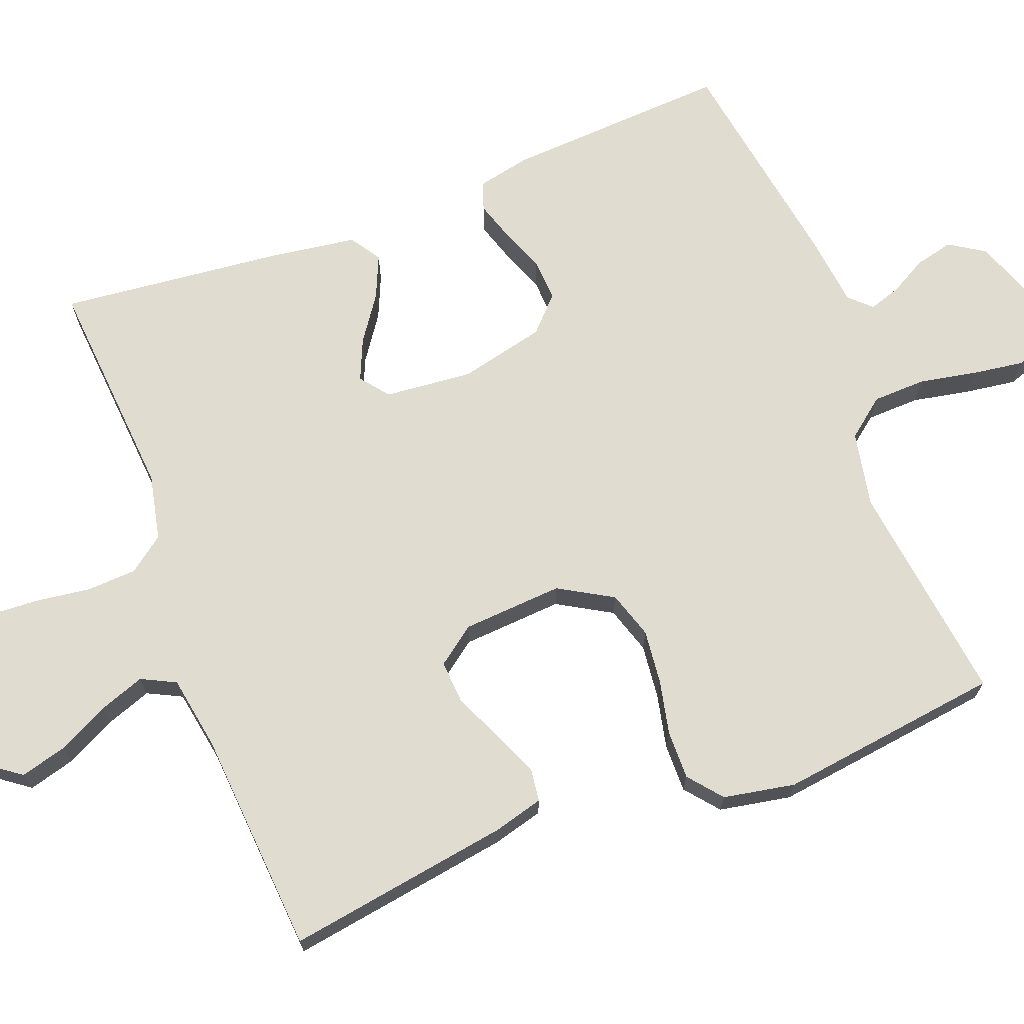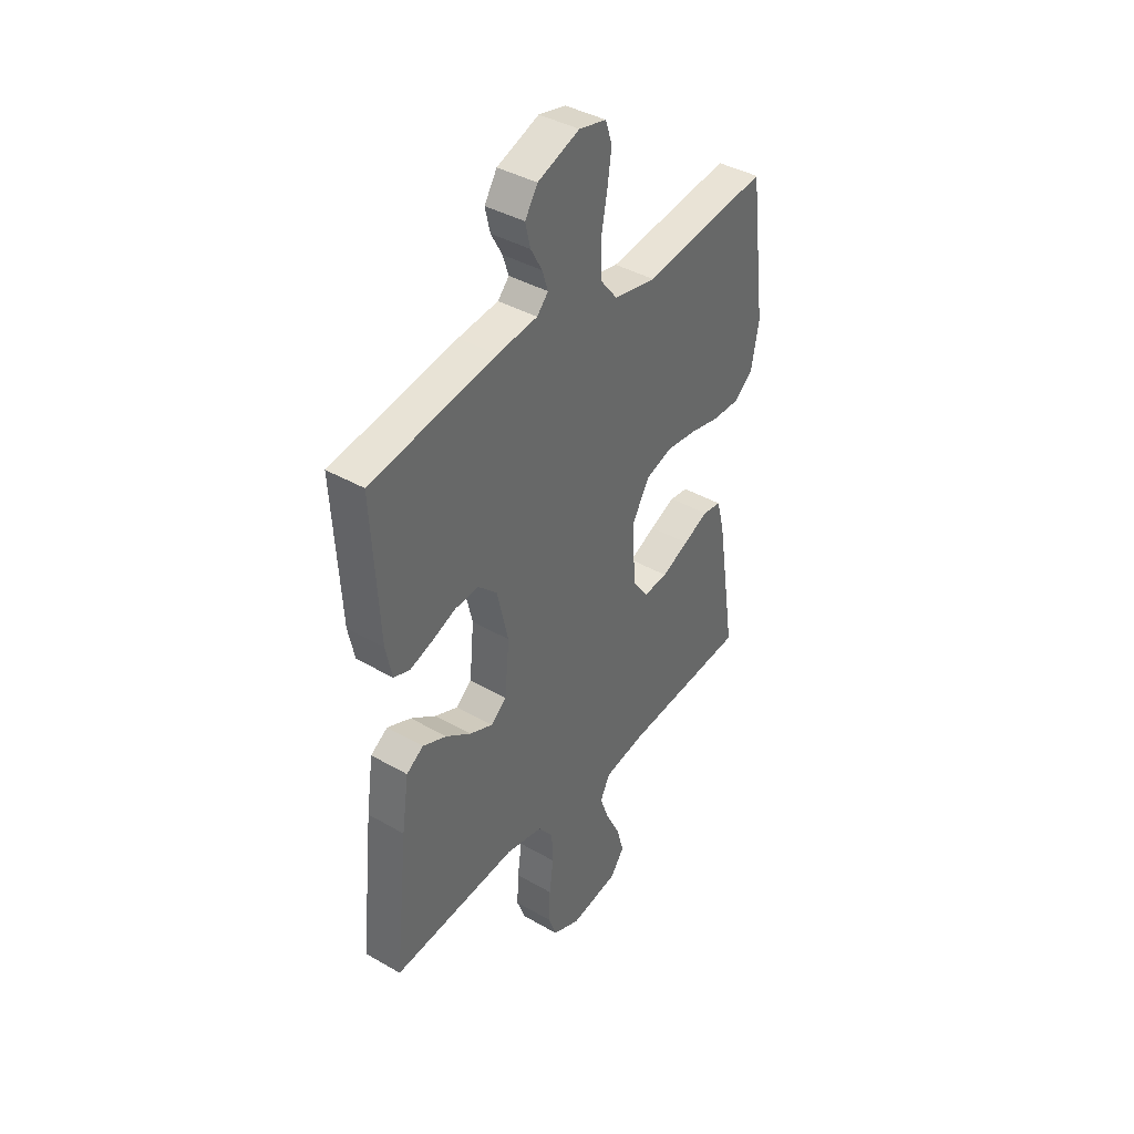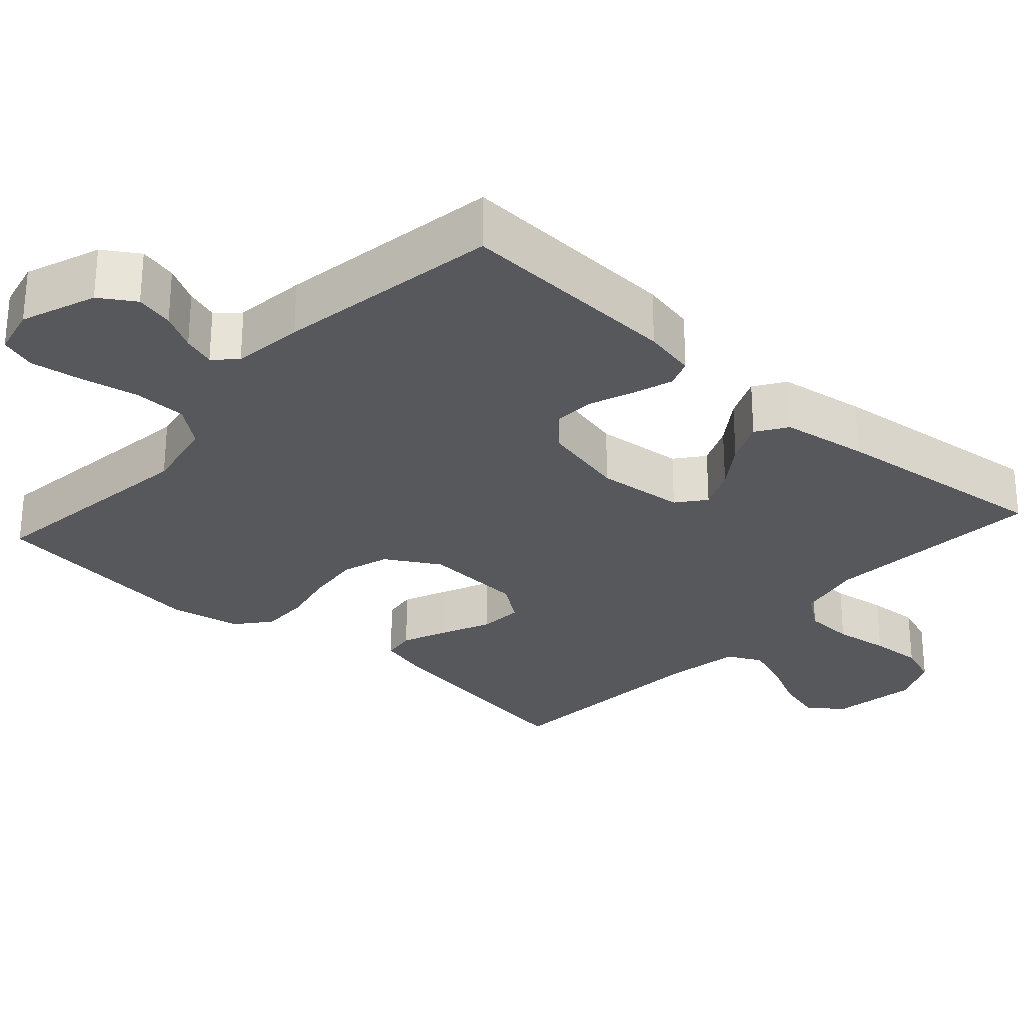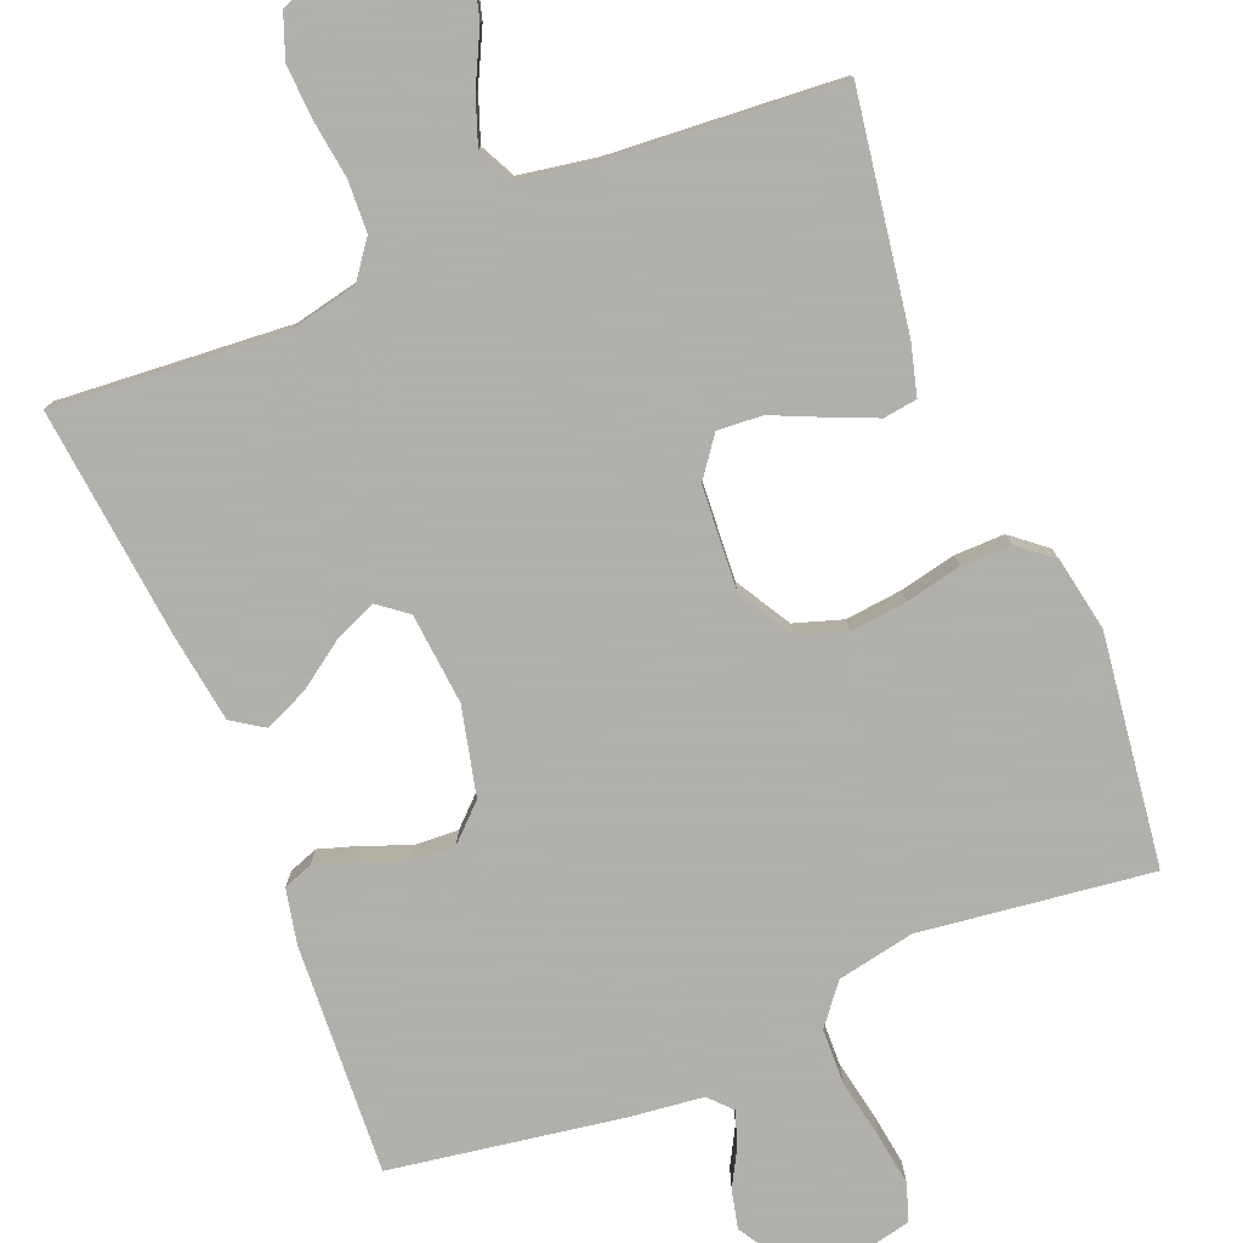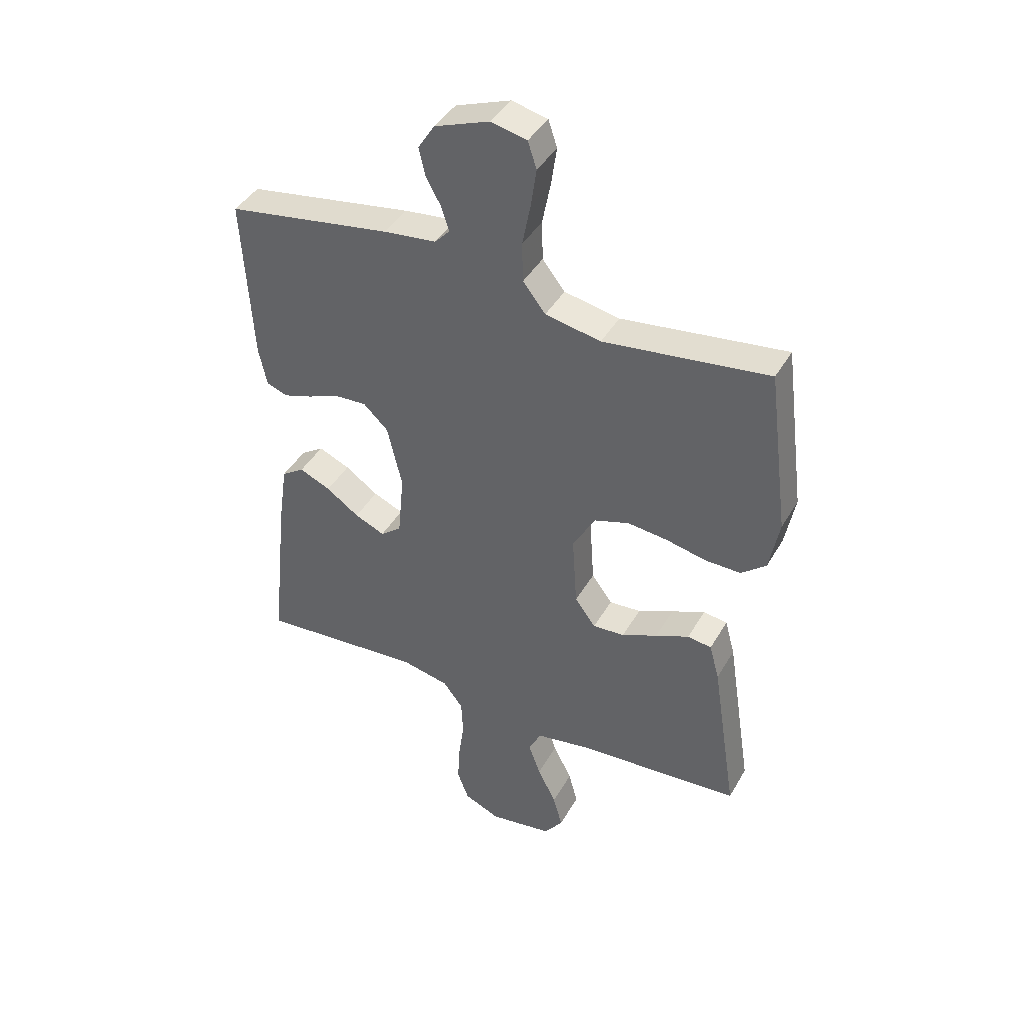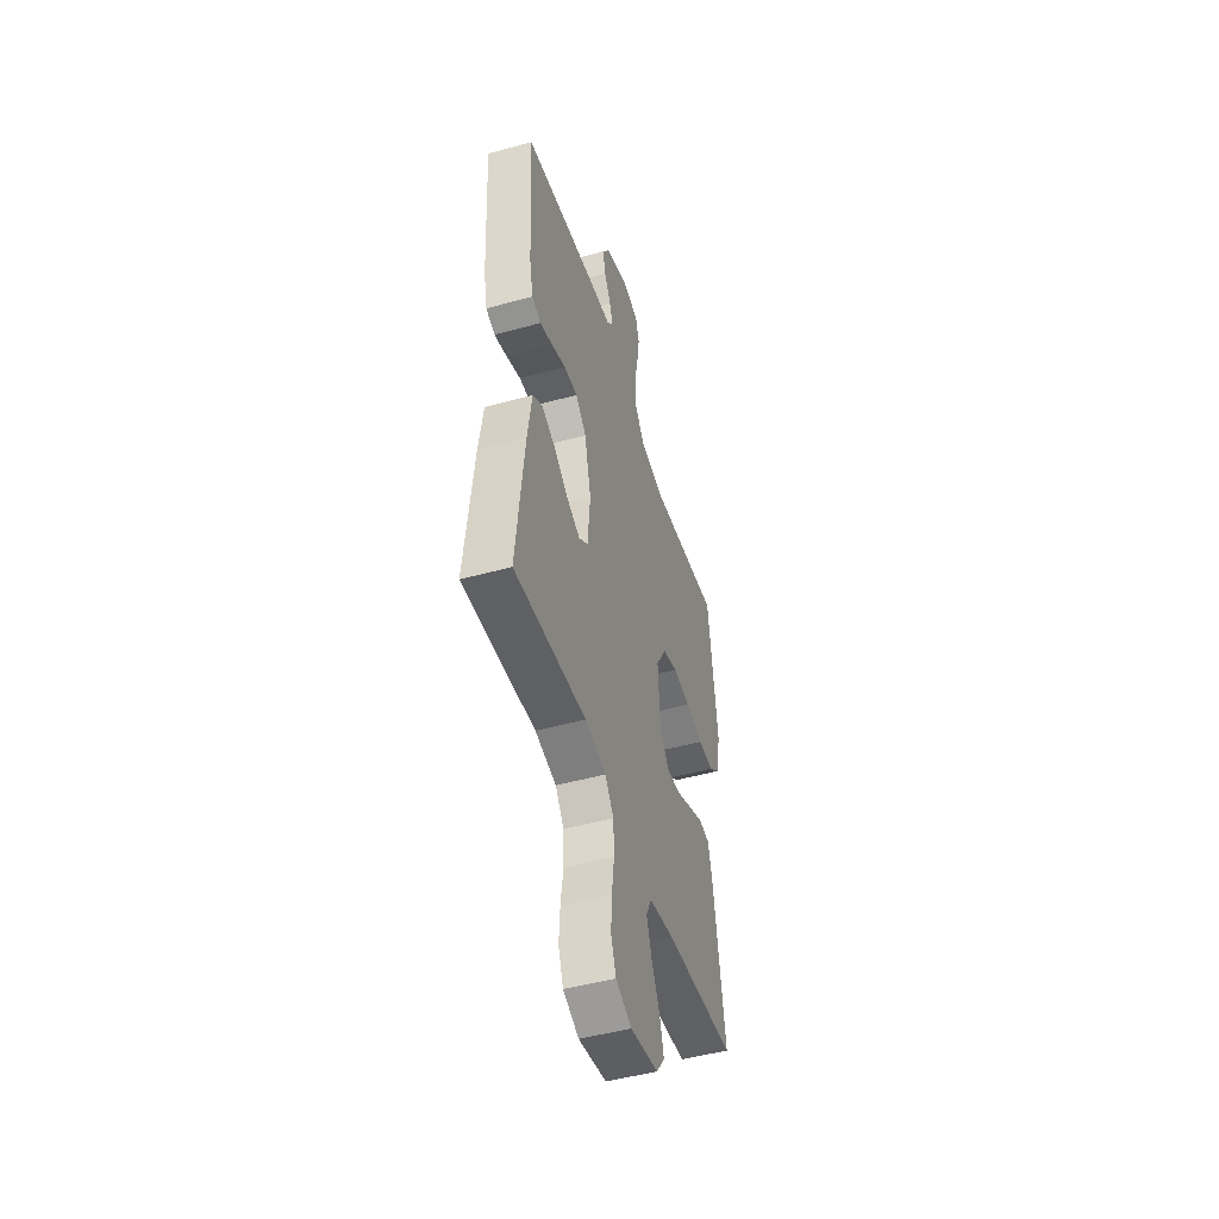
<metadata>
{"format":"obj","ext":"obj","renderer":"f3d","projection":"perspective","resolution":1024,"background":"white","views":[{"elev":69.7,"azim":-111.0,"up":"+Y"},{"elev":40.1,"azim":125.3,"up":"+Z"},{"elev":-28.2,"azim":48.1,"up":"+Y"},{"elev":-78.4,"azim":-157.9,"up":"+Y"},{"elev":42.0,"azim":-152.3,"up":"+Z"},{"elev":-48.2,"azim":107.2,"up":"+Z"}]}
</metadata>
<code>
v 0.5 0.07 -0.5
v 0.2 0.07 -0.477
v 0.112 0.07 -0.496
v 0.076 0.07 -0.544
v 0.073 0.07 -0.611
v 0.083 0.07 -0.685
v 0.087 0.07 -0.755
v 0.066 0.07 -0.811
v 0 0.07 -0.84
v -0.116 0.07 -0.822
v -0.15 0.07 -0.776
v -0.133 0.07 -0.714
v -0.099 0.07 -0.646
v -0.077 0.07 -0.585
v -0.1 0.07 -0.539
v -0.2 0.07 -0.522
v -0.5 0.07 -0.5
v -0.453 0.07 -0.2
v -0.435 0.07 -0.133
v -0.391 0.07 -0.127
v -0.33 0.07 -0.153
v -0.265 0.07 -0.182
v -0.207 0.07 -0.186
v -0.169 0.07 -0.135
v -0.16 0.07 0
v -0.202 0.07 0.072
v -0.265 0.07 0.092
v -0.338 0.07 0.084
v -0.411 0.07 0.068
v -0.476 0.07 0.067
v -0.521 0.07 0.104
v -0.539 0.07 0.2
v -0.5 0.07 0.5
v -0.2 0.07 0.462
v -0.099 0.07 0.482
v -0.058 0.07 0.534
v -0.056 0.07 0.606
v -0.071 0.07 0.683
v -0.081 0.07 0.752
v -0.065 0.07 0.8
v 0 0.07 0.815
v 0.1 0.07 0.778
v 0.13 0.07 0.731
v 0.118 0.07 0.68
v 0.091 0.07 0.631
v 0.077 0.07 0.588
v 0.104 0.07 0.559
v 0.2 0.07 0.548
v 0.5 0.07 0.5
v 0.483 0.07 0.2
v 0.468 0.07 0.129
v 0.43 0.07 0.115
v 0.377 0.07 0.132
v 0.318 0.07 0.155
v 0.261 0.07 0.158
v 0.216 0.07 0.115
v 0.189 0.07 0
v 0.2 0.07 -0.118
v 0.238 0.07 -0.148
v 0.293 0.07 -0.124
v 0.353 0.07 -0.082
v 0.41 0.07 -0.057
v 0.451 0.07 -0.084
v 0.468 0.07 -0.2
v 0.5 0 -0.5
v 0.2 0 -0.477
v 0.112 0 -0.496
v 0.076 0 -0.544
v 0.073 0 -0.611
v 0.083 0 -0.685
v 0.087 0 -0.755
v 0.066 0 -0.811
v 0 0 -0.84
v -0.116 0 -0.822
v -0.15 0 -0.776
v -0.133 0 -0.714
v -0.099 0 -0.646
v -0.077 0 -0.585
v -0.1 0 -0.539
v -0.2 0 -0.522
v -0.5 0 -0.5
v -0.453 0 -0.2
v -0.435 0 -0.133
v -0.391 0 -0.127
v -0.33 0 -0.153
v -0.265 0 -0.182
v -0.207 0 -0.186
v -0.169 0 -0.135
v -0.16 0 0
v -0.202 0 0.072
v -0.265 0 0.092
v -0.338 0 0.084
v -0.411 0 0.068
v -0.476 0 0.067
v -0.521 0 0.104
v -0.539 0 0.2
v -0.5 0 0.5
v -0.2 0 0.462
v -0.099 0 0.482
v -0.058 0 0.534
v -0.056 0 0.606
v -0.071 0 0.683
v -0.081 0 0.752
v -0.065 0 0.8
v 0 0 0.815
v 0.1 0 0.778
v 0.13 0 0.731
v 0.118 0 0.68
v 0.091 0 0.631
v 0.077 0 0.588
v 0.104 0 0.559
v 0.2 0 0.548
v 0.5 0 0.5
v 0.483 0 0.2
v 0.468 0 0.129
v 0.43 0 0.115
v 0.377 0 0.132
v 0.318 0 0.155
v 0.261 0 0.158
v 0.216 0 0.115
v 0.189 0 0
v 0.2 0 -0.118
v 0.238 0 -0.148
v 0.293 0 -0.124
v 0.353 0 -0.082
v 0.41 0 -0.057
v 0.451 0 -0.084
v 0.468 0 -0.2
f 63 64 1 2
f 60 61 62 63
f 59 60 63 2
f 58 59 2 3
f 57 58 3 4
f 51 52 53 54
f 49 50 51 54
f 47 48 49 54
f 46 47 54 55
f 42 43 44 45
f 42 45 46
f 41 42 46
f 40 41 46
f 37 38 39 40
f 37 40 46 55
f 31 32 33 34
f 31 34 35
f 28 29 30 31
f 27 28 31 35
f 26 27 35 36
f 19 20 21 22
f 17 18 19 22
f 16 17 22 23
f 15 16 23 24
f 10 11 12 13
f 10 13 14
f 9 10 14
f 8 9 14
f 5 6 7 8
f 5 8 14 15
f 36 37 55 56
f 25 26 36 56
f 25 56 57
f 24 25 57 4
f 4 5 15 24
f 66 65 128 127
f 127 126 125 124
f 66 127 124 123
f 67 66 123 122
f 68 67 122 121
f 118 117 116 115
f 118 115 114 113
f 118 113 112 111
f 119 118 111 110
f 109 108 107 106
f 110 109 106
f 110 106 105
f 110 105 104
f 104 103 102 101
f 119 110 104 101
f 98 97 96 95
f 99 98 95
f 95 94 93 92
f 99 95 92 91
f 100 99 91 90
f 86 85 84 83
f 86 83 82 81
f 87 86 81 80
f 88 87 80 79
f 77 76 75 74
f 78 77 74
f 78 74 73
f 78 73 72
f 72 71 70 69
f 79 78 72 69
f 120 119 101 100
f 120 100 90 89
f 121 120 89
f 68 121 89 88
f 88 79 69 68
f 1 65 66 2
f 2 66 67 3
f 3 67 68 4
f 4 68 69 5
f 5 69 70 6
f 6 70 71 7
f 7 71 72 8
f 8 72 73 9
f 9 73 74 10
f 10 74 75 11
f 11 75 76 12
f 12 76 77 13
f 13 77 78 14
f 14 78 79 15
f 15 79 80 16
f 16 80 81 17
f 17 81 82 18
f 18 82 83 19
f 19 83 84 20
f 20 84 85 21
f 21 85 86 22
f 22 86 87 23
f 23 87 88 24
f 24 88 89 25
f 25 89 90 26
f 26 90 91 27
f 27 91 92 28
f 28 92 93 29
f 29 93 94 30
f 30 94 95 31
f 31 95 96 32
f 32 96 97 33
f 33 97 98 34
f 34 98 99 35
f 35 99 100 36
f 36 100 101 37
f 37 101 102 38
f 38 102 103 39
f 39 103 104 40
f 40 104 105 41
f 41 105 106 42
f 42 106 107 43
f 43 107 108 44
f 44 108 109 45
f 45 109 110 46
f 46 110 111 47
f 47 111 112 48
f 48 112 113 49
f 49 113 114 50
f 50 114 115 51
f 51 115 116 52
f 52 116 117 53
f 53 117 118 54
f 54 118 119 55
f 55 119 120 56
f 56 120 121 57
f 57 121 122 58
f 58 122 123 59
f 59 123 124 60
f 60 124 125 61
f 61 125 126 62
f 62 126 127 63
f 63 127 128 64
f 64 128 65 1

</code>
